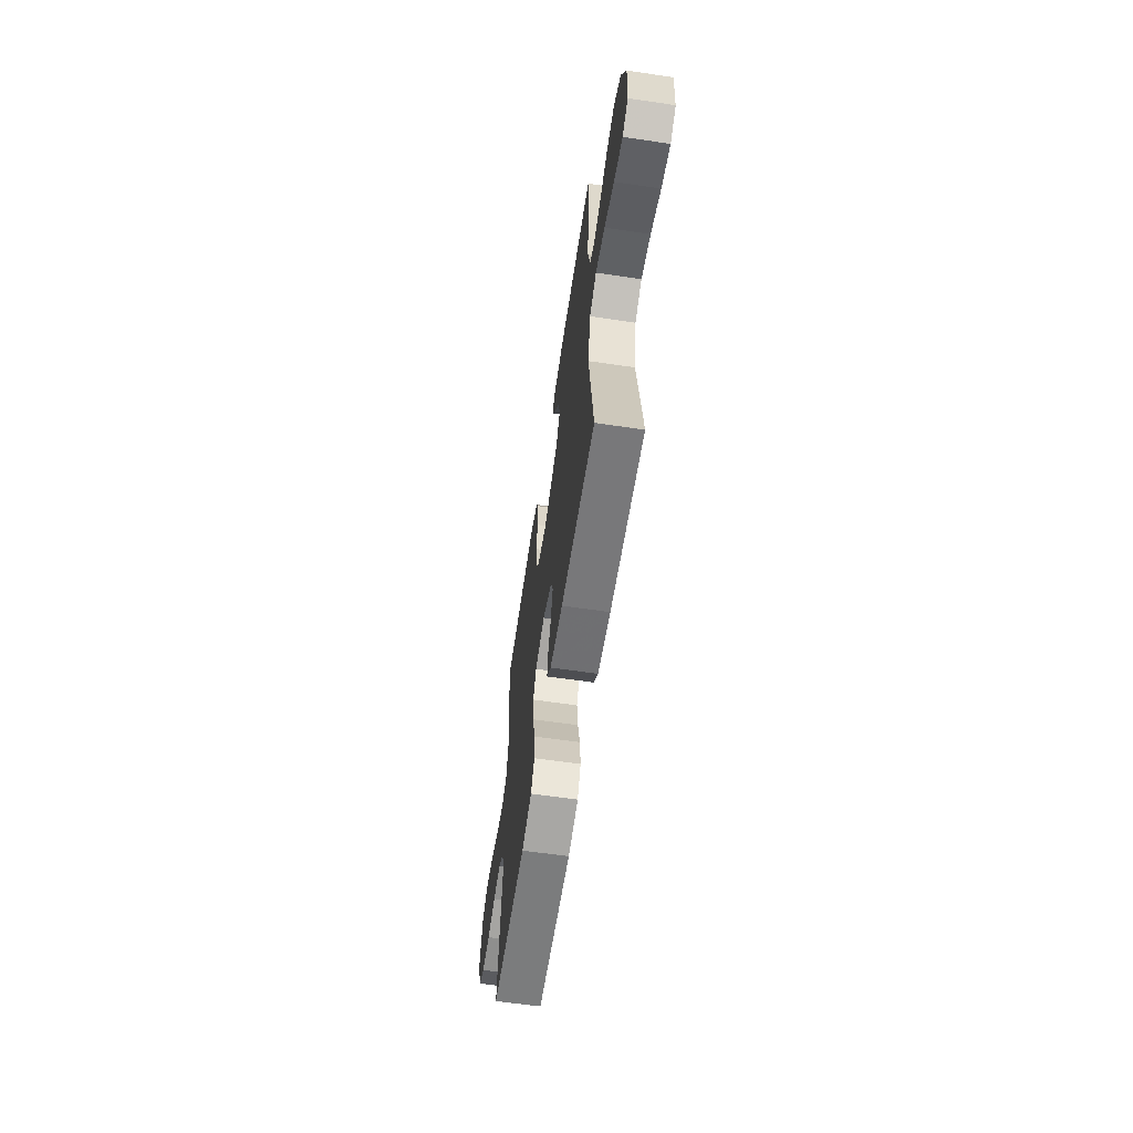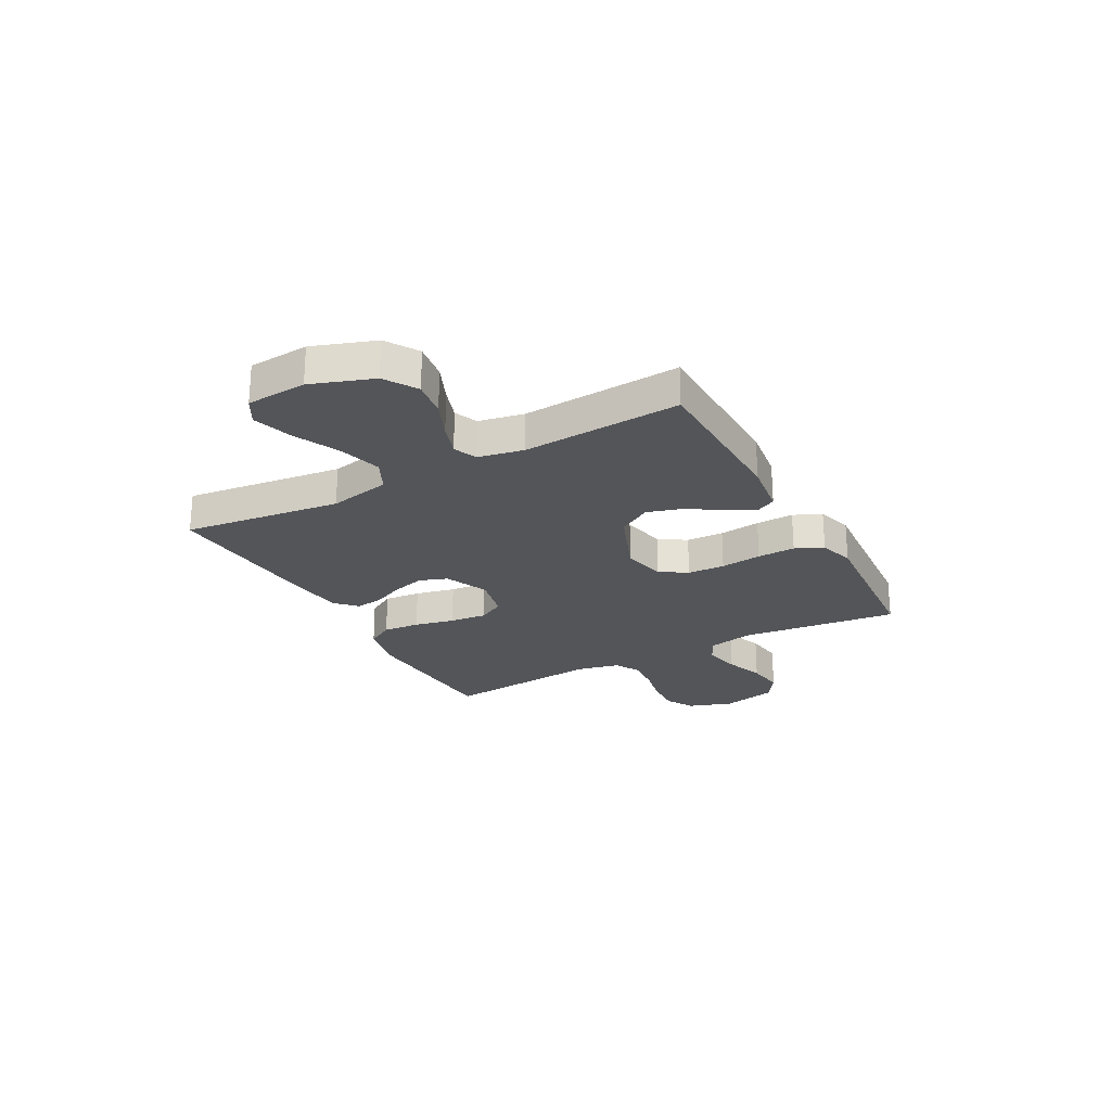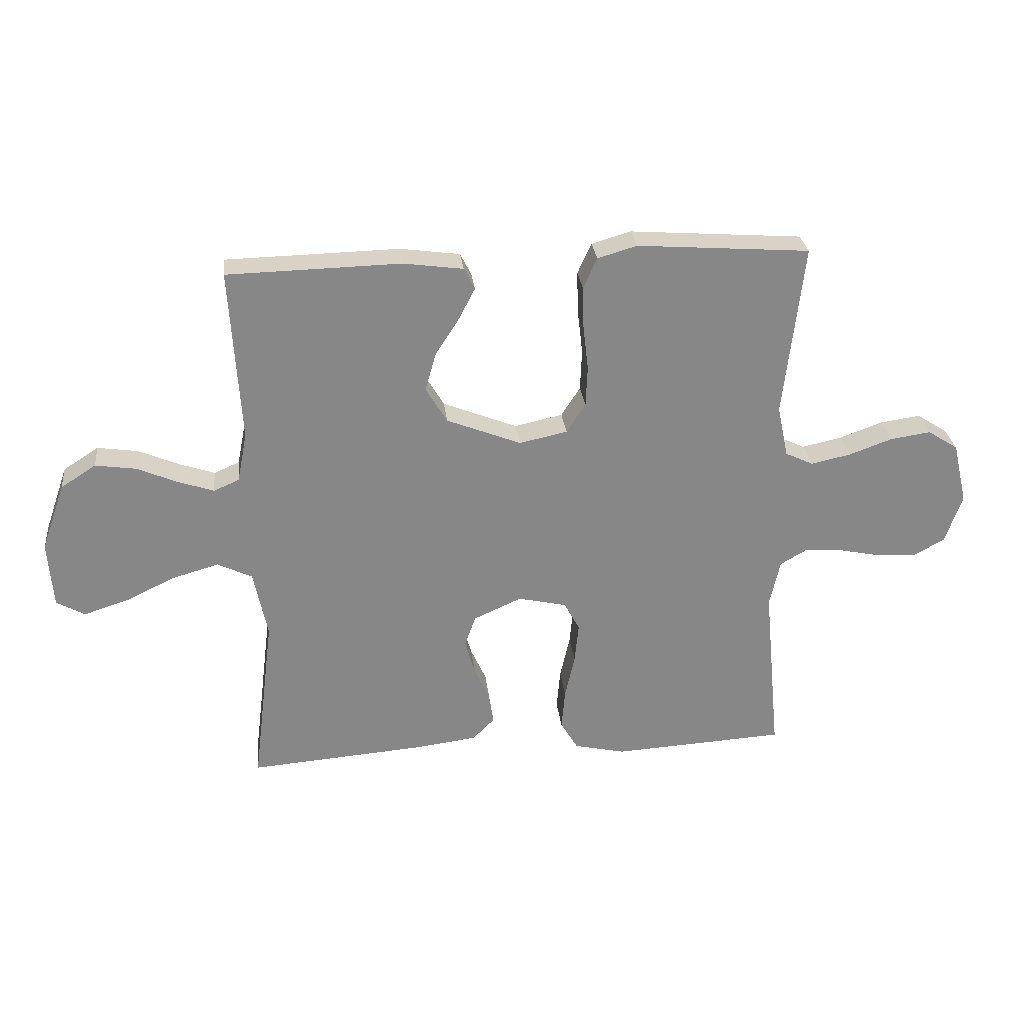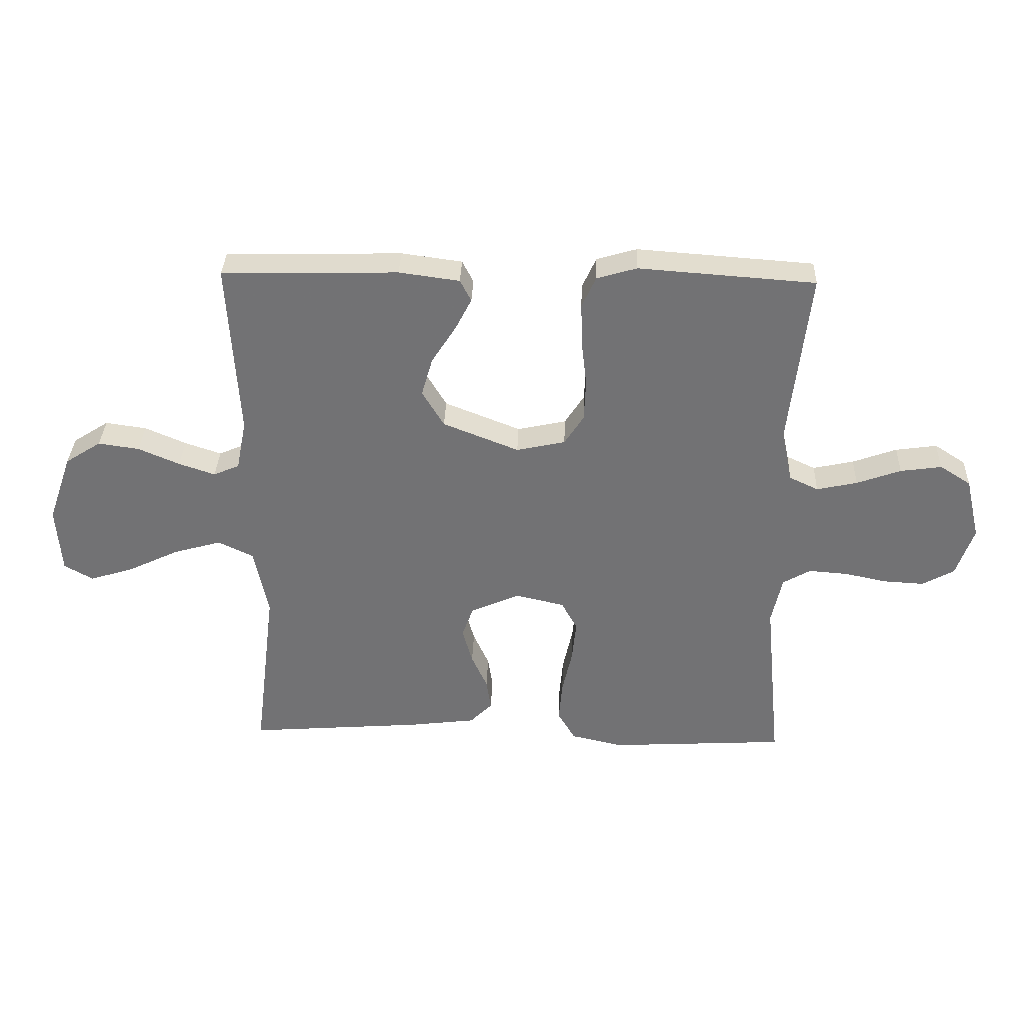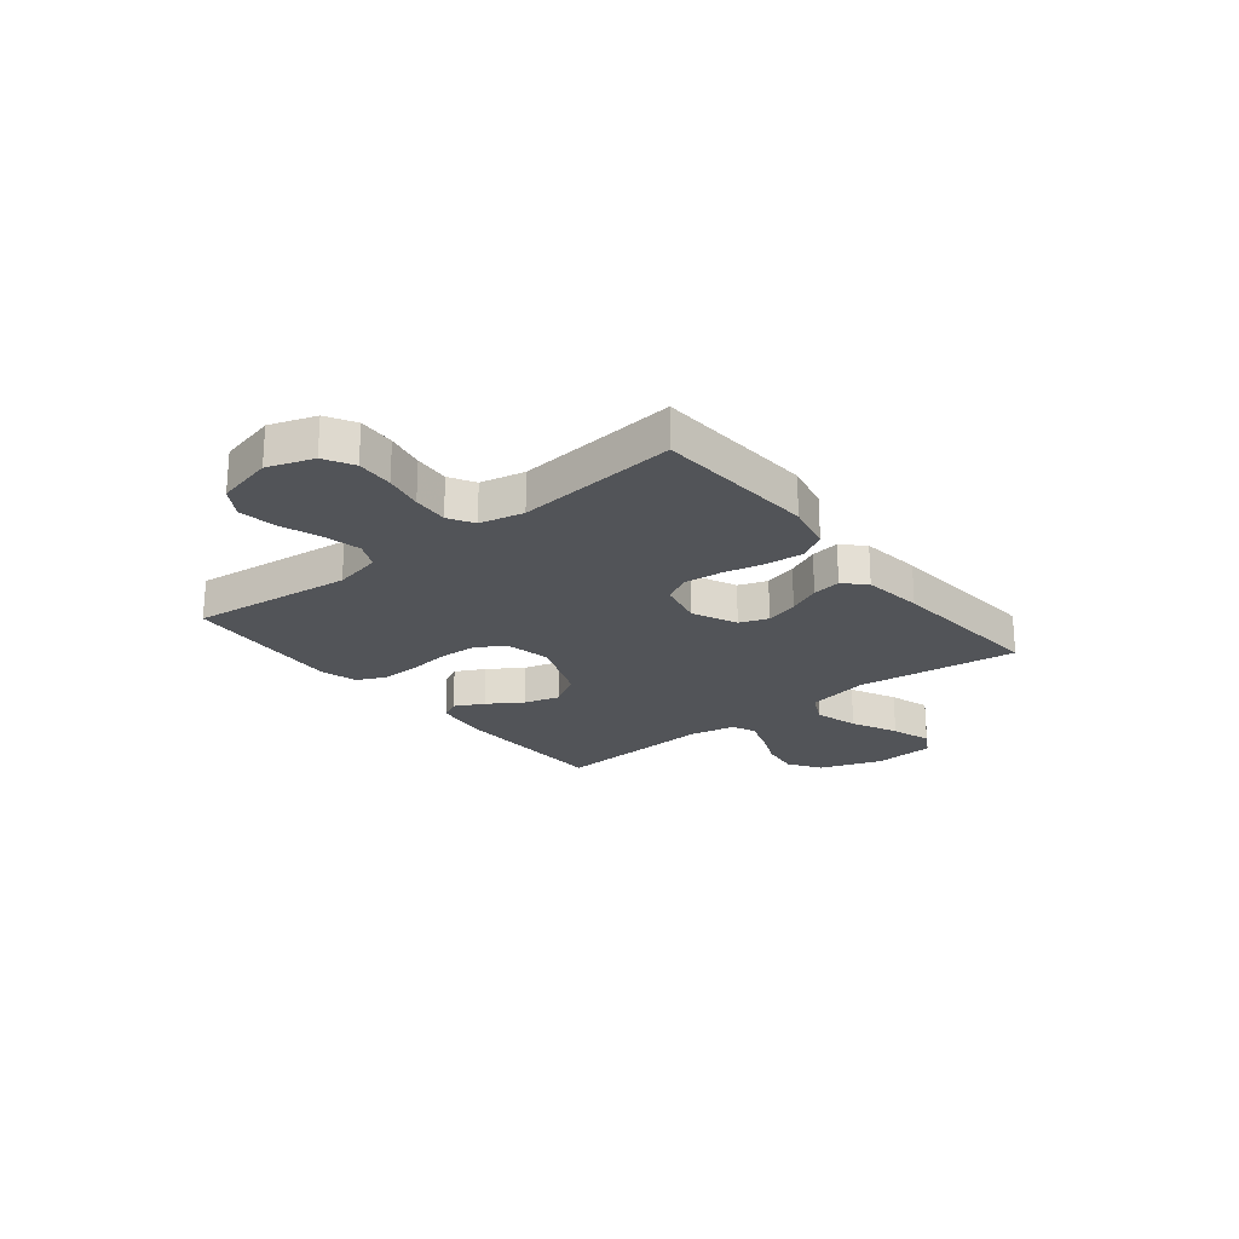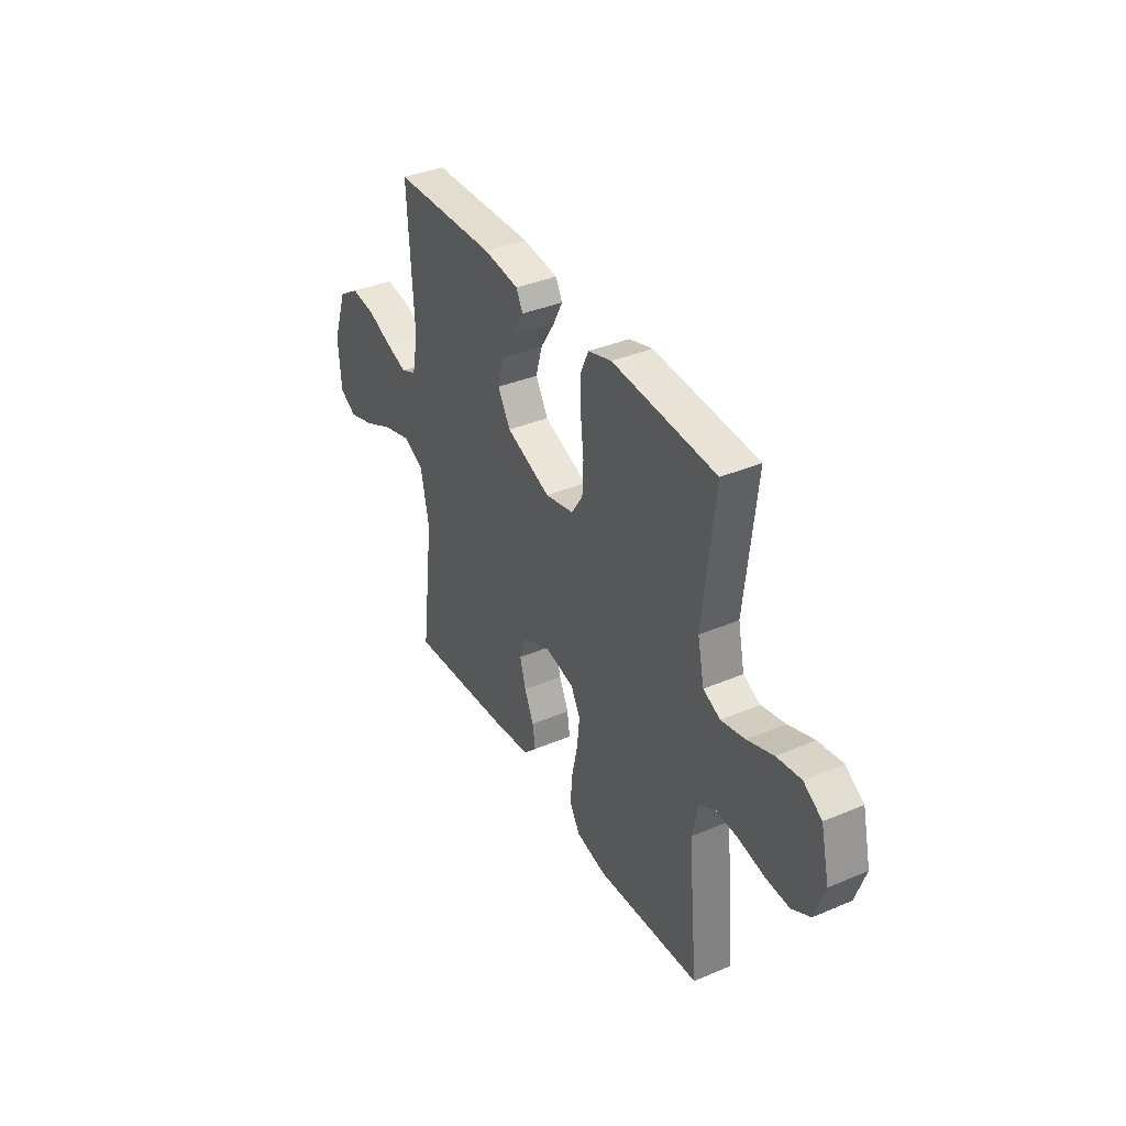
<metadata>
{"format":"obj","ext":"obj","renderer":"f3d","projection":"perspective","resolution":1024,"background":"white","views":[{"elev":-61.9,"azim":-98.5,"up":"+Z"},{"elev":-24.5,"azim":-61.5,"up":"+Y"},{"elev":28.0,"azim":-6.4,"up":"+Z"},{"elev":34.1,"azim":2.0,"up":"+Z"},{"elev":-22.8,"azim":128.7,"up":"+Y"},{"elev":37.0,"azim":61.4,"up":"+Z"}]}
</metadata>
<code>
v 0.5 0.07 -0.5
v 0.2 0.07 -0.517
v 0.111 0.07 -0.497
v 0.081 0.07 -0.446
v 0.087 0.07 -0.376
v 0.104 0.07 -0.3
v 0.111 0.07 -0.23
v 0.084 0.07 -0.18
v 0 0.07 -0.161
v -0.083 0.07 -0.198
v -0.102 0.07 -0.251
v -0.085 0.07 -0.312
v -0.058 0.07 -0.372
v -0.05 0.07 -0.425
v -0.088 0.07 -0.463
v -0.2 0.07 -0.477
v -0.5 0.07 -0.5
v -0.463 0.07 -0.2
v -0.487 0.07 -0.083
v -0.547 0.07 -0.054
v -0.628 0.07 -0.077
v -0.714 0.07 -0.118
v -0.79 0.07 -0.142
v -0.839 0.07 -0.114
v -0.847 0.07 0
v -0.806 0.07 0.117
v -0.745 0.07 0.156
v -0.675 0.07 0.146
v -0.605 0.07 0.116
v -0.543 0.07 0.095
v -0.499 0.07 0.114
v -0.482 0.07 0.2
v -0.5 0.07 0.5
v -0.2 0.07 0.507
v -0.097 0.07 0.493
v -0.078 0.07 0.456
v -0.106 0.07 0.402
v -0.147 0.07 0.338
v -0.166 0.07 0.272
v -0.129 0.07 0.21
v 0 0.07 0.159
v 0.083 0.07 0.177
v 0.116 0.07 0.228
v 0.119 0.07 0.299
v 0.11 0.07 0.377
v 0.108 0.07 0.449
v 0.132 0.07 0.502
v 0.2 0.07 0.522
v 0.5 0.07 0.5
v 0.466 0.07 0.2
v 0.485 0.07 0.111
v 0.534 0.07 0.088
v 0.603 0.07 0.103
v 0.678 0.07 0.13
v 0.748 0.07 0.14
v 0.801 0.07 0.106
v 0.826 0.07 0
v 0.797 0.07 -0.085
v 0.743 0.07 -0.115
v 0.674 0.07 -0.111
v 0.602 0.07 -0.096
v 0.536 0.07 -0.091
v 0.489 0.07 -0.118
v 0.471 0.07 -0.2
v 0.5 0 -0.5
v 0.2 0 -0.517
v 0.111 0 -0.497
v 0.081 0 -0.446
v 0.087 0 -0.376
v 0.104 0 -0.3
v 0.111 0 -0.23
v 0.084 0 -0.18
v 0 0 -0.161
v -0.083 0 -0.198
v -0.102 0 -0.251
v -0.085 0 -0.312
v -0.058 0 -0.372
v -0.05 0 -0.425
v -0.088 0 -0.463
v -0.2 0 -0.477
v -0.5 0 -0.5
v -0.463 0 -0.2
v -0.487 0 -0.083
v -0.547 0 -0.054
v -0.628 0 -0.077
v -0.714 0 -0.118
v -0.79 0 -0.142
v -0.839 0 -0.114
v -0.847 0 0
v -0.806 0 0.117
v -0.745 0 0.156
v -0.675 0 0.146
v -0.605 0 0.116
v -0.543 0 0.095
v -0.499 0 0.114
v -0.482 0 0.2
v -0.5 0 0.5
v -0.2 0 0.507
v -0.097 0 0.493
v -0.078 0 0.456
v -0.106 0 0.402
v -0.147 0 0.338
v -0.166 0 0.272
v -0.129 0 0.21
v 0 0 0.159
v 0.083 0 0.177
v 0.116 0 0.228
v 0.119 0 0.299
v 0.11 0 0.377
v 0.108 0 0.449
v 0.132 0 0.502
v 0.2 0 0.522
v 0.5 0 0.5
v 0.466 0 0.2
v 0.485 0 0.111
v 0.534 0 0.088
v 0.603 0 0.103
v 0.678 0 0.13
v 0.748 0 0.14
v 0.801 0 0.106
v 0.826 0 0
v 0.797 0 -0.085
v 0.743 0 -0.115
v 0.674 0 -0.111
v 0.602 0 -0.096
v 0.536 0 -0.091
v 0.489 0 -0.118
v 0.471 0 -0.2
f 58 59 60 61
f 58 61 62
f 57 58 62
f 56 57 62
f 53 54 55 56
f 52 53 56 62
f 51 52 62 63
f 47 48 49 50
f 44 45 46 47
f 43 44 47 50
f 42 43 50 51
f 35 36 37 38
f 33 34 35 38
f 32 33 38 39
f 31 32 39 40
f 26 27 28 29
f 26 29 30
f 25 26 30
f 24 25 30
f 21 22 23 24
f 20 21 24 30
f 19 20 30 31
f 15 16 17 18
f 12 13 14 15
f 11 12 15 18
f 10 11 18 19
f 3 4 5 6
f 3 6 7
f 64 1 2 3
f 64 3 7
f 63 64 7 8
f 41 42 51 63
f 41 63 8 9
f 19 31 40 41
f 9 10 19 41
f 125 124 123 122
f 126 125 122
f 126 122 121
f 126 121 120
f 120 119 118 117
f 126 120 117 116
f 127 126 116 115
f 114 113 112 111
f 111 110 109 108
f 114 111 108 107
f 115 114 107 106
f 102 101 100 99
f 102 99 98 97
f 103 102 97 96
f 104 103 96 95
f 93 92 91 90
f 94 93 90
f 94 90 89
f 94 89 88
f 88 87 86 85
f 94 88 85 84
f 95 94 84 83
f 82 81 80 79
f 79 78 77 76
f 82 79 76 75
f 83 82 75 74
f 70 69 68 67
f 71 70 67
f 67 66 65 128
f 71 67 128
f 72 71 128 127
f 127 115 106 105
f 73 72 127 105
f 105 104 95 83
f 105 83 74 73
f 1 65 66 2
f 2 66 67 3
f 3 67 68 4
f 4 68 69 5
f 5 69 70 6
f 6 70 71 7
f 7 71 72 8
f 8 72 73 9
f 9 73 74 10
f 10 74 75 11
f 11 75 76 12
f 12 76 77 13
f 13 77 78 14
f 14 78 79 15
f 15 79 80 16
f 16 80 81 17
f 17 81 82 18
f 18 82 83 19
f 19 83 84 20
f 20 84 85 21
f 21 85 86 22
f 22 86 87 23
f 23 87 88 24
f 24 88 89 25
f 25 89 90 26
f 26 90 91 27
f 27 91 92 28
f 28 92 93 29
f 29 93 94 30
f 30 94 95 31
f 31 95 96 32
f 32 96 97 33
f 33 97 98 34
f 34 98 99 35
f 35 99 100 36
f 36 100 101 37
f 37 101 102 38
f 38 102 103 39
f 39 103 104 40
f 40 104 105 41
f 41 105 106 42
f 42 106 107 43
f 43 107 108 44
f 44 108 109 45
f 45 109 110 46
f 46 110 111 47
f 47 111 112 48
f 48 112 113 49
f 49 113 114 50
f 50 114 115 51
f 51 115 116 52
f 52 116 117 53
f 53 117 118 54
f 54 118 119 55
f 55 119 120 56
f 56 120 121 57
f 57 121 122 58
f 58 122 123 59
f 59 123 124 60
f 60 124 125 61
f 61 125 126 62
f 62 126 127 63
f 63 127 128 64
f 64 128 65 1

</code>
